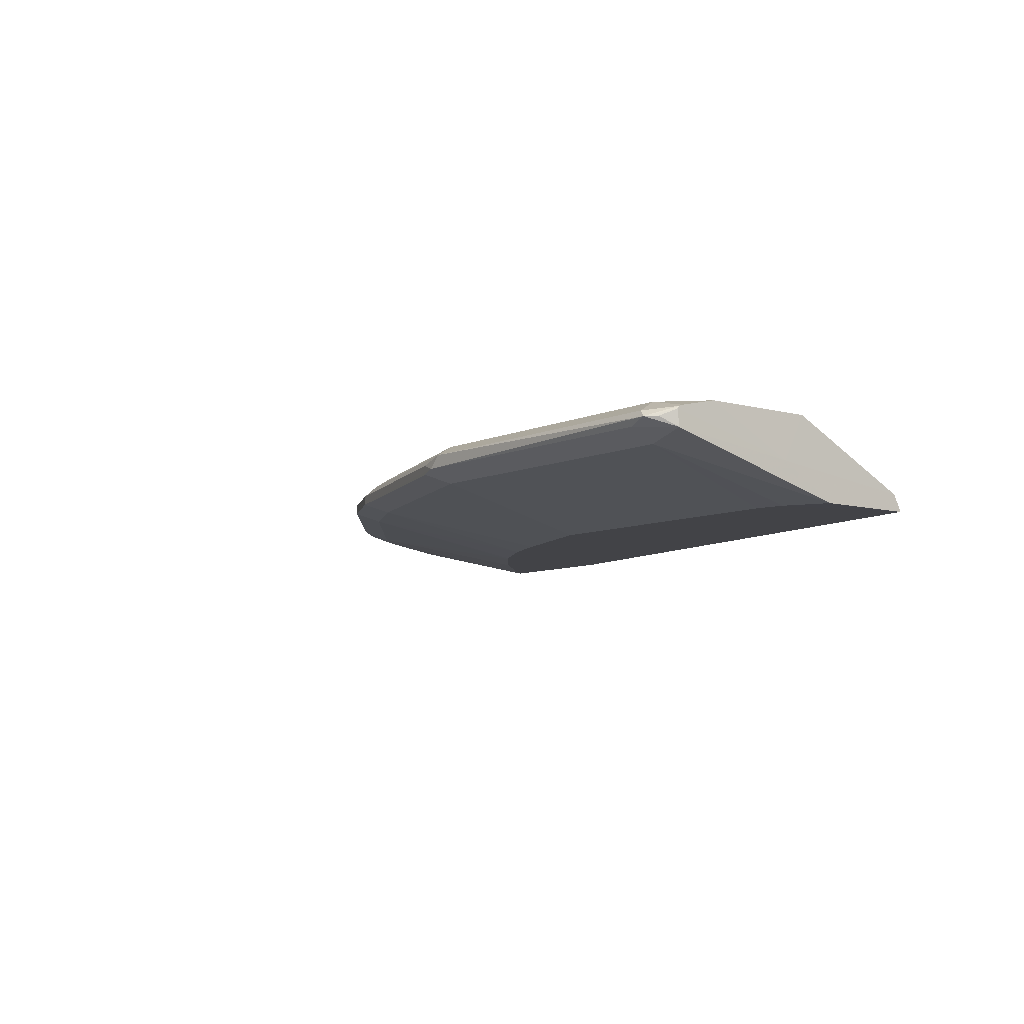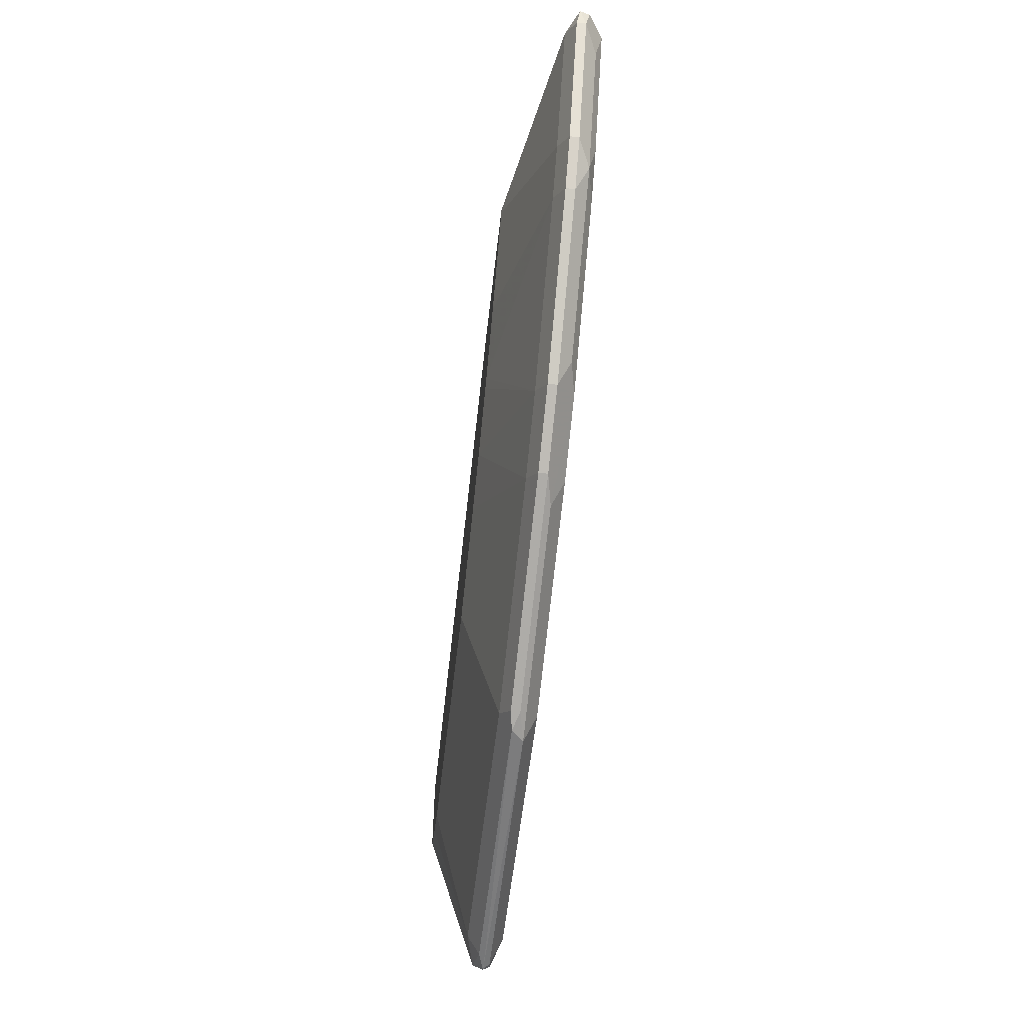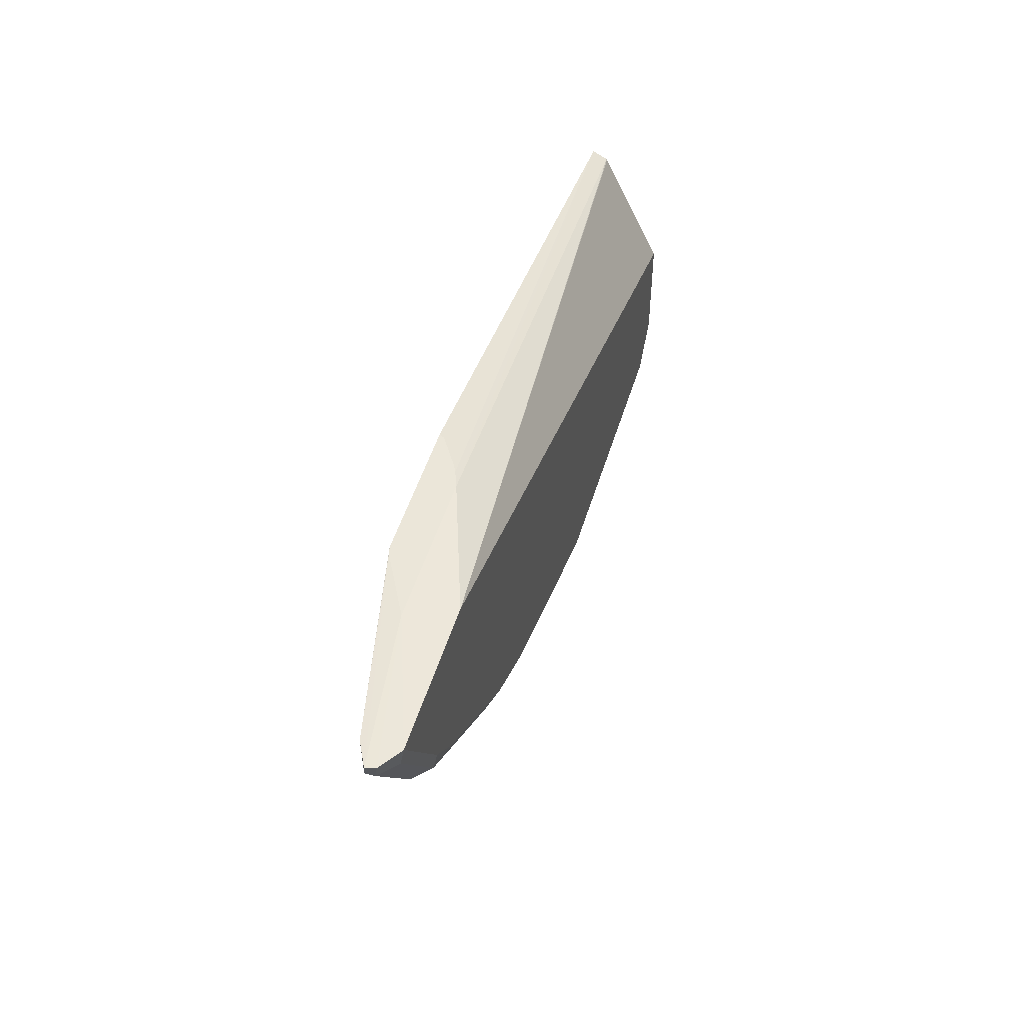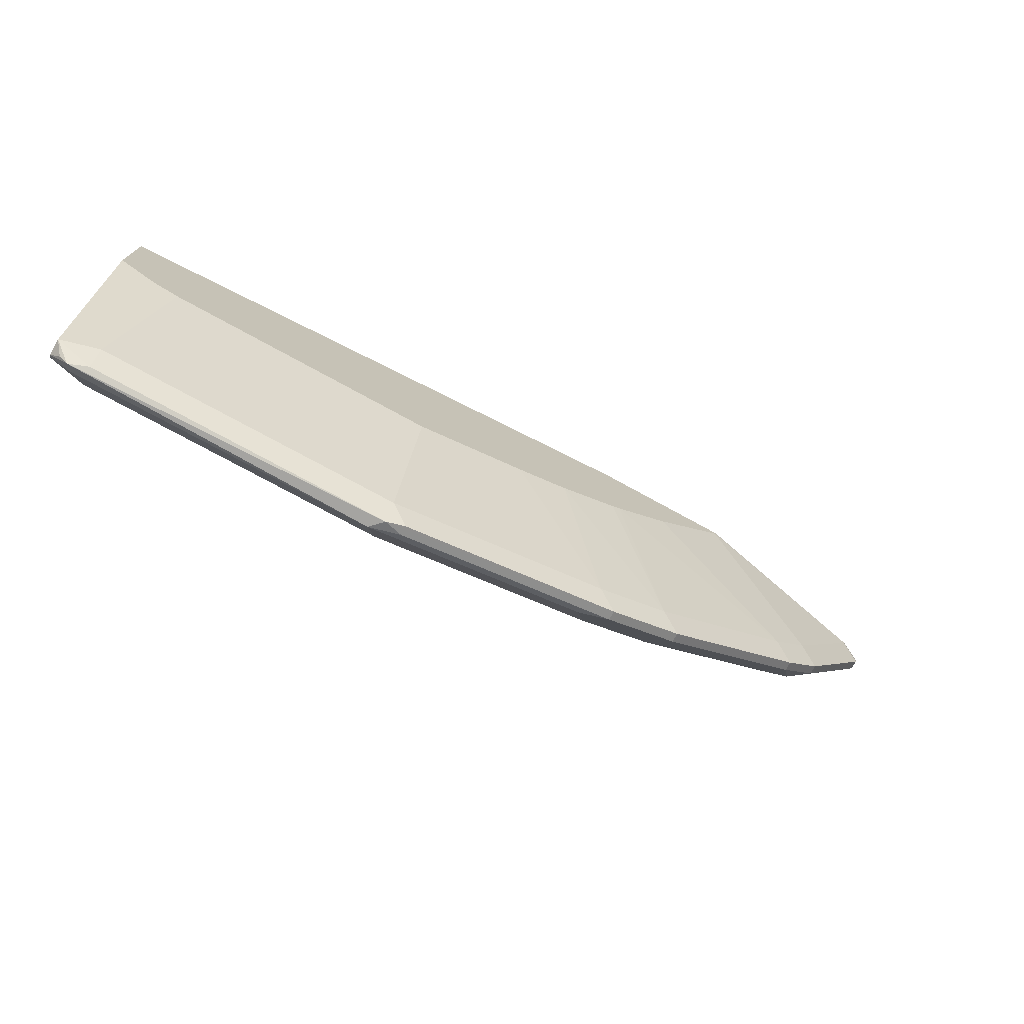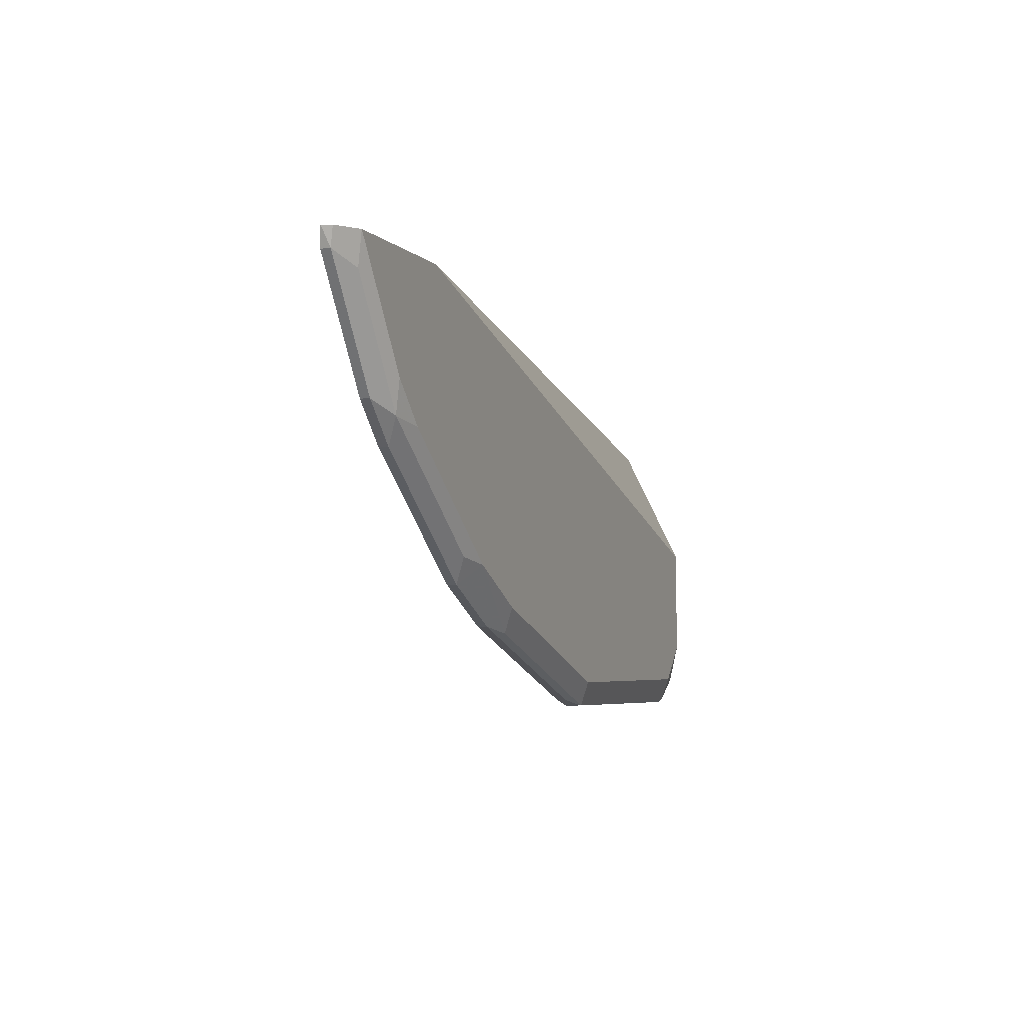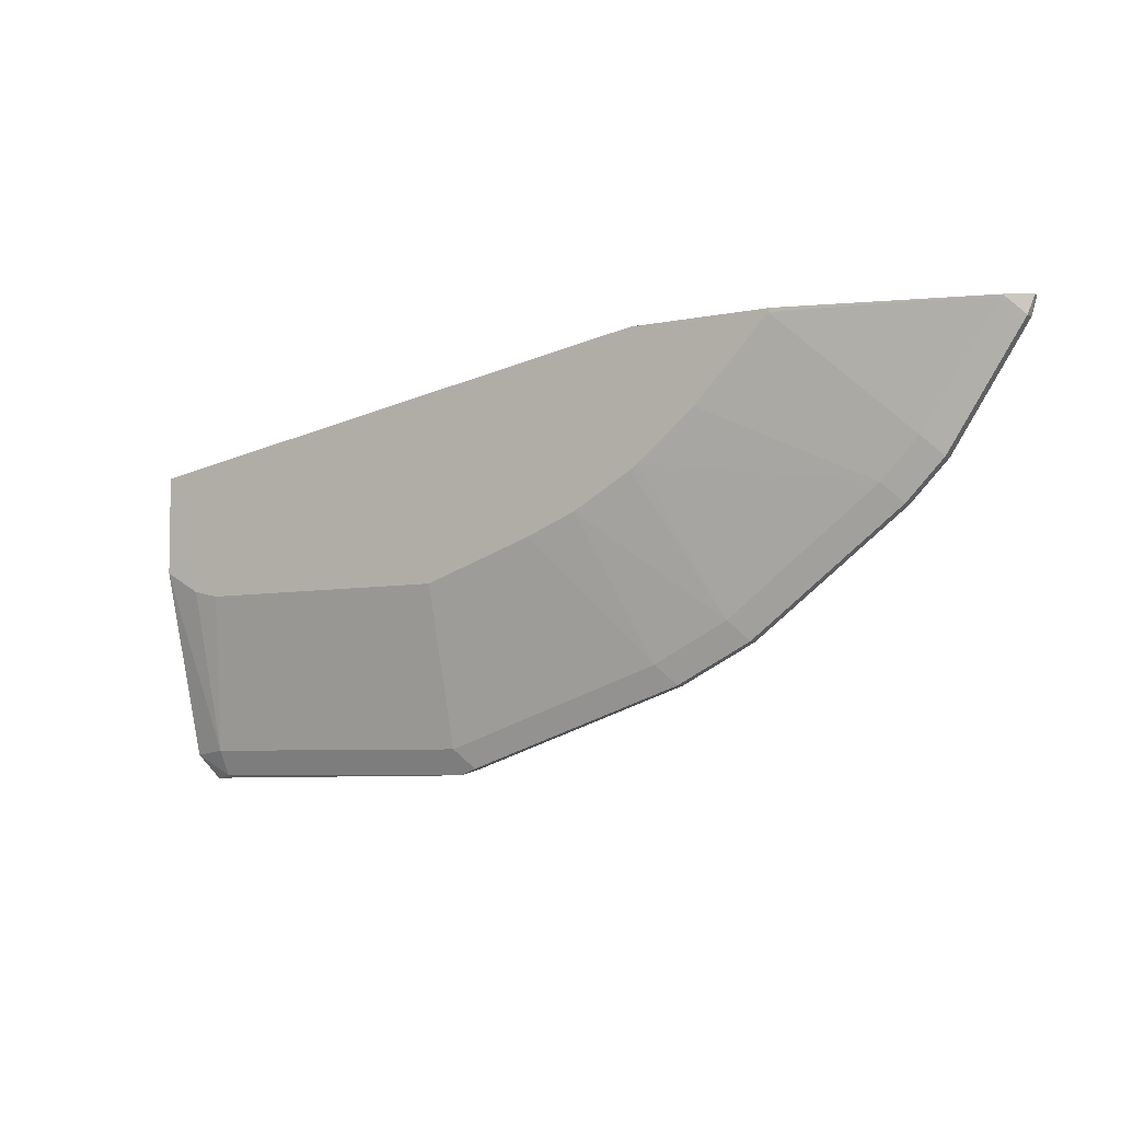
<metadata>
{"format":"obj","ext":"obj","renderer":"f3d","projection":"perspective","resolution":1024,"background":"white","views":[{"elev":-7.5,"azim":-128.0,"up":"+Y"},{"elev":-58.2,"azim":83.4,"up":"+Z"},{"elev":48.3,"azim":106.4,"up":"+Z"},{"elev":-74.2,"azim":-28.8,"up":"+Z"},{"elev":-4.3,"azim":111.2,"up":"+Z"},{"elev":-5.7,"azim":33.4,"up":"+Z"}]}
</metadata>
<code>
v -0.107 0.7084 -0.2563
v -0.07576 0.7084 -0.3163
v 0.1314 0.7084 -0.2887
v 0.05326 0.7084 -0.3163
v 0.1065 0.7084 -0.2985
v 0.1597 0.7277 -0.355
v 0.05327 0.7277 -0.3905
v -0.08873 0.7277 -0.3905
v 0.05327 0.7336 -0.4023
v -0.08873 0.7336 -0.4023
v -0.1067 0.7321 -0.3925
v -0.107 0.7084 -0.3033
v -0.08872 0.7084 -0.3135
v -0.107 0.716 -0.2604
v -0.107 0.7244 -0.3307
v -0.1067 0.7397 -0.3932
v -0.102 0.7366 -0.3993
v -0.09761 0.7366 -0.4038
v 0.04736 0.7396 -0.4023
v 0.06214 0.7366 -0.3993
v 0.1686 0.7366 -0.3639
v 0.1538 0.7396 -0.3668
v 0.2041 0.7366 -0.3461
v 0.1952 0.7455 -0.3372
v 0.1597 0.7455 -0.355
v 0.05327 0.7455 -0.3905
v -0.09465 0.7396 -0.4023
v -0.1067 0.7408 -0.3922
v -0.08873 0.7455 -0.3905
v -0.1067 0.7415 -0.3905
v -0.1067 0.7455 -0.3727
v -0.1067 0.7455 -0.3195
v 0.2485 0.7455 -0.2134
v 0.284 0.7455 -0.2663
v 0.3194 0.7454 -0.2134
v 0.2597 0.7244 -0.2112
v 0.1871 0.7244 -0.2112
v 0.1616 0.7109 -0.2112
v 0.1756 0.7197 -0.2112
v 0.1793 0.7215 -0.2112
v -0.107 0.7157 -0.26
v 0.1602 0.7084 -0.2112
v 0.2271 0.7084 -0.2112
v 0.191 0.7084 -0.2485
v 0.2265 0.7084 -0.213
v 0.3198 0.7279 -0.2134
v 0.284 0.7277 -0.2663
v 0.2662 0.7277 -0.284
v 0.2928 0.7322 -0.2751
v 0.3283 0.7322 -0.2219
v 0.3312 0.7336 -0.2134
v 0.2307 0.7093 -0.2112
v 0.3312 0.7338 -0.2134
v 0.3283 0.7366 -0.2219
v 0.2928 0.7366 -0.2751
v 0.281 0.7425 -0.281
v 0.3165 0.7425 -0.2278
v 0.2662 0.7455 -0.284
v 0.21 0.7425 -0.3343
v 0.2751 0.7366 -0.2929
v 0.2751 0.7322 -0.2929
v 0.2041 0.7322 -0.3461
v 0.1952 0.7277 -0.3372
v 0.1597 0.7084 -0.273
v 0.1638 0.7084 -0.2703
v 0.1686 0.7322 -0.3639
v 0.06214 0.7322 -0.3993
v 0.33 0.7383 -0.2134
f 56 34 35
f 57 54 56
f 57 35 54
f 57 56 35
f 56 58 34
f 61 60 49
f 56 59 24
f 56 23 59
f 56 60 23
f 56 55 60
f 55 49 60
f 56 54 55
f 56 24 58
f 55 54 49
f 45 43 44
f 50 54 53
f 51 50 53
f 51 53 36
f 51 36 52
f 51 52 46
f 51 46 50
f 47 50 46
f 47 49 50
f 47 48 49
f 47 44 48
f 45 44 47
f 45 47 46
f 45 46 43
f 61 62 60
f 50 49 54
f 61 48 62
f 66 6 7
f 63 62 48
f 44 43 3
f 52 36 43
f 68 35 36
f 68 36 53
f 68 53 54
f 68 54 35
f 34 58 32
f 27 29 26
f 31 32 29
f 29 32 26
f 26 32 58
f 25 26 58
f 24 25 58
f 24 59 23
f 61 49 48
f 23 60 62
f 67 7 9
f 66 7 67
f 66 67 9
f 66 9 21
f 66 21 62
f 66 62 6
f 65 44 3
f 48 44 65
f 63 48 65
f 52 43 46
f 64 65 3
f 64 3 63
f 63 3 6
f 63 6 62
f 23 62 21
f 43 1 3
f 64 63 65
f 42 43 36
f 22 23 21
f 22 21 19
f 20 19 21
f 20 21 9
f 20 9 19
f 19 9 18
f 10 18 9
f 11 18 10
f 11 17 18
f 11 16 17
f 11 15 16
f 11 12 15
f 15 12 14
f 12 1 14
f 22 24 23
f 13 1 12
f 8 2 13
f 8 13 12
f 8 12 11
f 8 11 10
f 8 10 9
f 8 9 7
f 8 7 2
f 4 2 7
f 4 7 6
f 5 4 6
f 5 3 4
f 4 3 2
f 2 3 1
f 42 1 43
f 13 2 1
f 22 25 24
f 5 6 3
f 19 26 25
f 22 19 25
f 38 42 36
f 38 1 42
f 41 33 14
f 37 33 41
f 37 41 1
f 40 39 37
f 40 37 1
f 40 1 39
f 39 1 38
f 39 38 37
f 37 38 36
f 37 36 33
f 33 36 35
f 33 35 34
f 41 14 1
f 33 32 14
f 33 34 32
f 19 18 27
f 28 29 27
f 30 29 28
f 30 31 29
f 30 15 31
f 28 27 18
f 15 28 16
f 15 14 32
f 30 28 15
f 15 32 31
f 19 27 26
f 17 16 18
f 28 18 16

</code>
